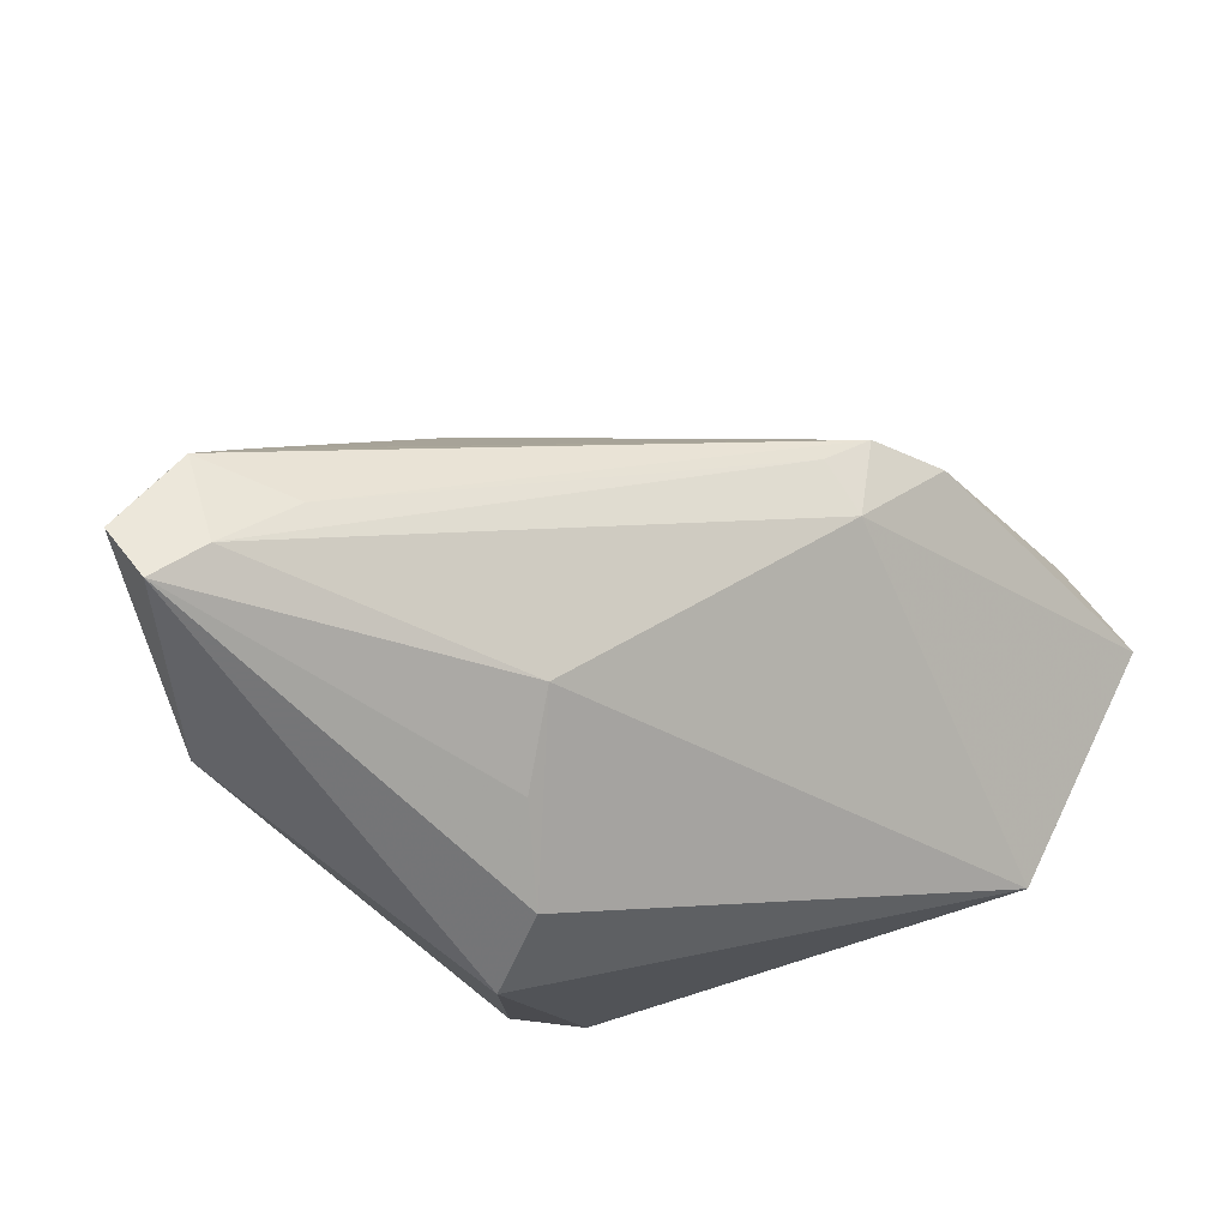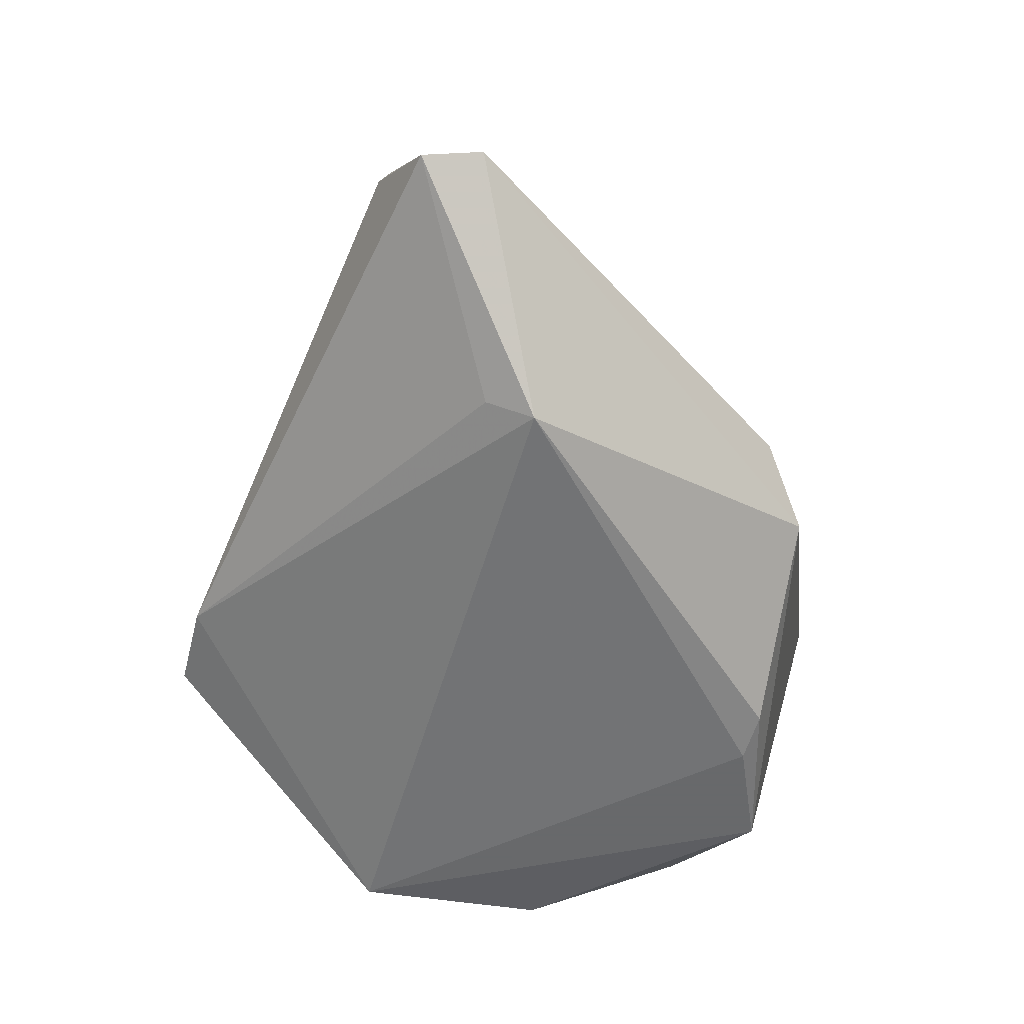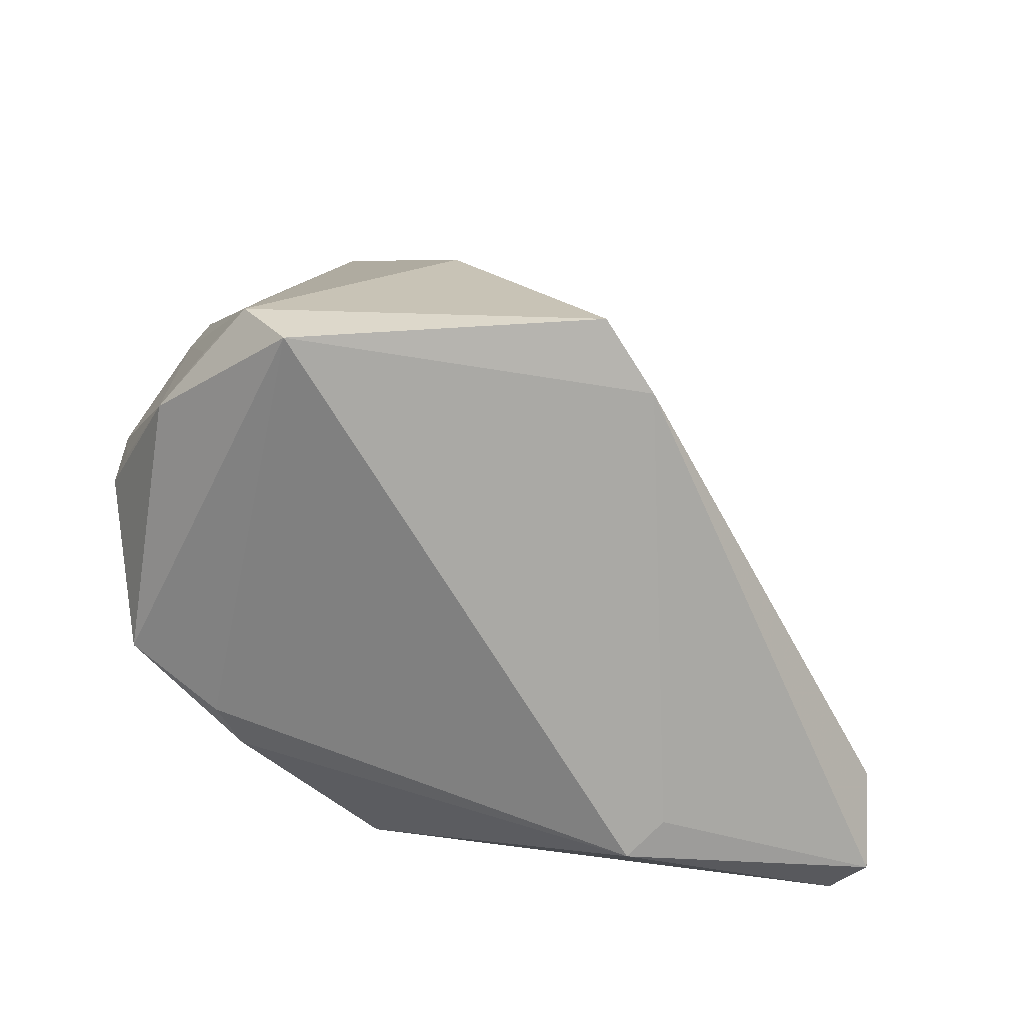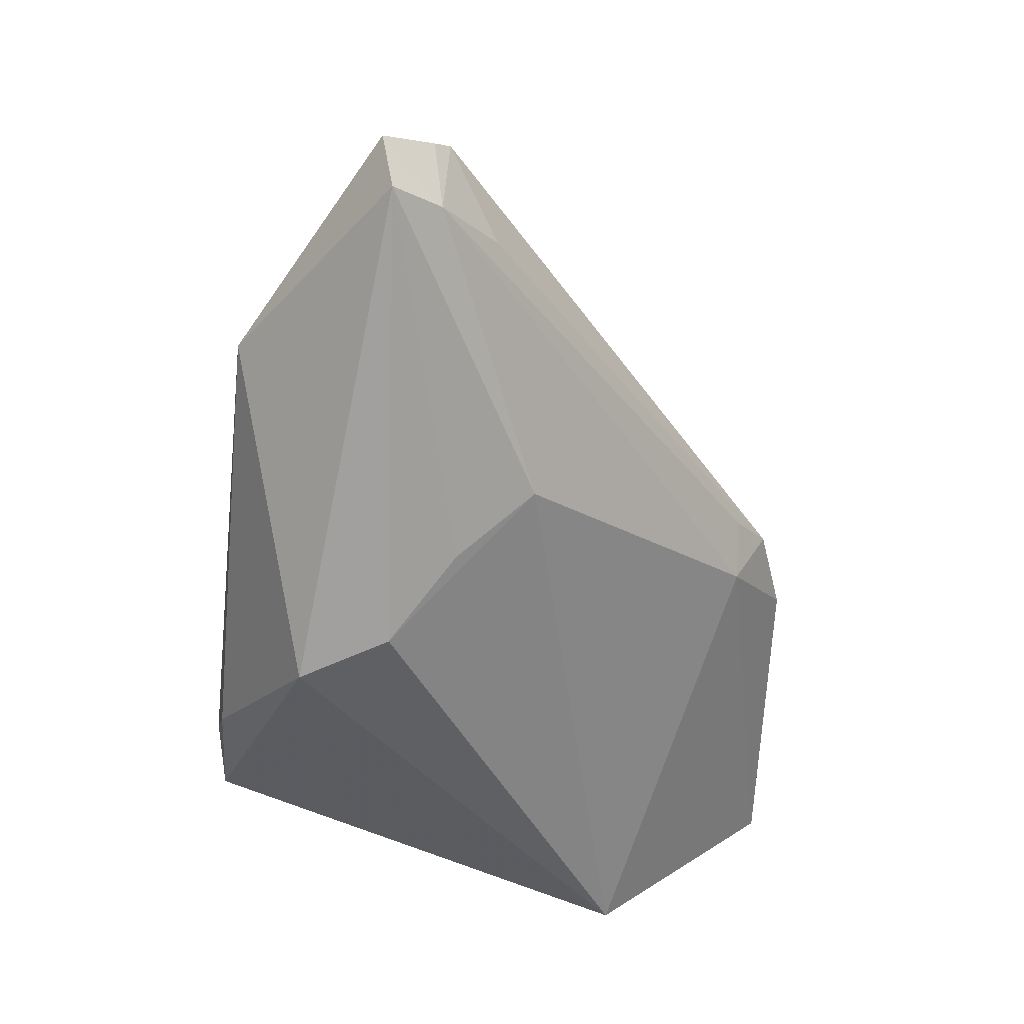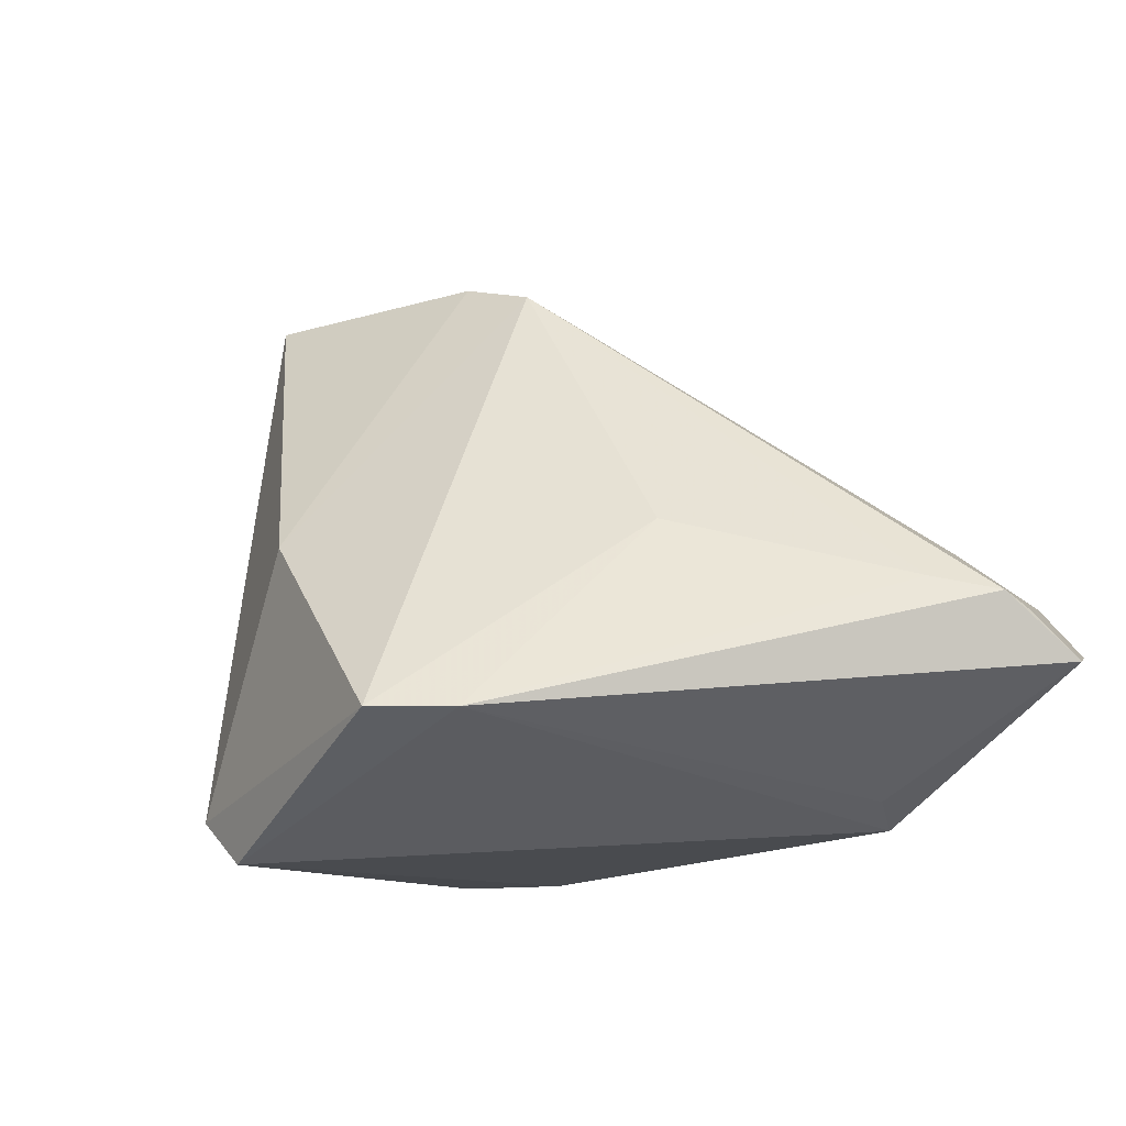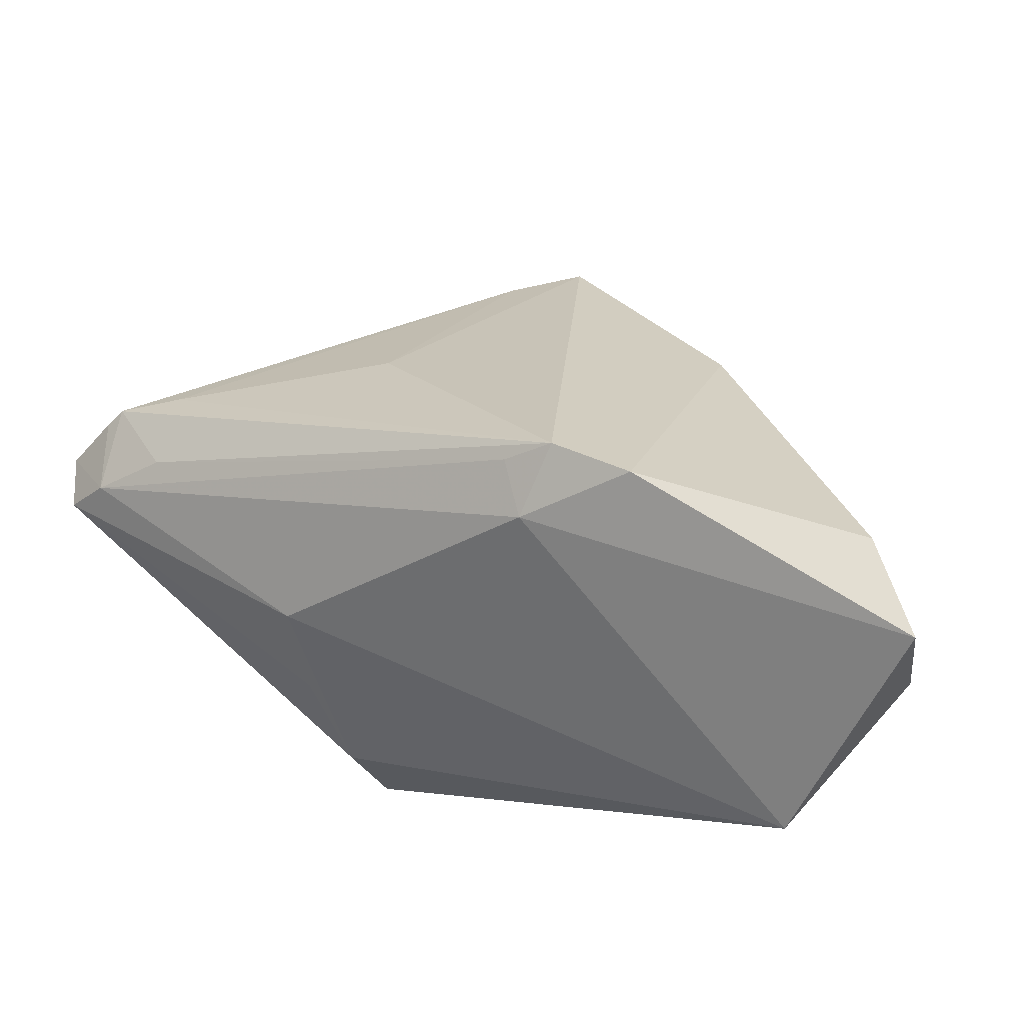
<metadata>
{"format":"obj","ext":"obj","renderer":"f3d","projection":"perspective","resolution":1024,"background":"white","views":[{"elev":-59.0,"azim":-48.3,"up":"+Y"},{"elev":-52.6,"azim":-49.6,"up":"+Z"},{"elev":25.1,"azim":-158.9,"up":"+Y"},{"elev":-72.2,"azim":-92.3,"up":"+Y"},{"elev":-11.4,"azim":-122.3,"up":"+Z"},{"elev":76.1,"azim":41.9,"up":"+Z"}]}
</metadata>
<code>
v 0.04262 0.008748 -0.02682
v -0.01186 -0.02985 0.002169
v -0.02569 0.02873 -0.02233
v -6.632e-05 -0.001285 0.02941
v -0.02716 -0.0263 -0.03256
v 0.03593 -0.008291 -0.03623
v 0.004314 -0.03685 -0.01397
v -0.0258 0.00415 0.0001455
v 0.05175 0.01235 0.009952
v -0.05269 -0.03198 -0.0162
v 0.01288 0.005888 0.03623
v 0.007172 0.03372 -0.0006398
v 0.003416 0.003038 0.03336
v -0.05114 -0.02579 -0.01068
v 0.04932 0.01372 0.02827
v 0.03835 0.01865 0.03492
v 0.005866 -0.005307 0.02923
v 0.02078 0.03573 -0.03105
v 0.02643 0.02961 -0.0309
v -0.03071 -0.02235 -0.02978
v 0.0313 0.02321 -0.03381
v -0.04531 -0.01712 -0.007196
v 0.04048 0.01244 -0.0272
v 0.0493 0.01272 0.03616
v -0.04023 -0.02591 -0.003223
v -0.01988 0.03685 -0.02226
v -0.0453 -0.03298 -0.009416
v 0.05266 0.01297 0.01735
v 0.05269 -0.009948 0.01461
v 0.00941 -0.03626 -0.02422
v -0.05054 -0.02334 -0.008959
v 0.02217 -0.01981 -0.03519
v 0.04566 0.0106 -0.01808
v -0.005233 -0.03395 -0.006595
v 0.01327 0.03503 -0.03623
v -0.04802 -0.03685 -0.01477
v 0.02497 -0.01516 -0.03623
f 26 13 12
f 18 26 12
f 35 26 18
f 16 18 12
f 36 5 30
f 13 26 8
f 37 5 35
f 35 18 21
f 33 23 21
f 12 13 11
f 11 16 12
f 24 16 11
f 25 13 31
f 24 28 15
f 15 28 18
f 15 16 24
f 18 16 15
f 29 28 24
f 31 13 22
f 13 8 22
f 5 36 10
f 10 20 5
f 30 5 32
f 5 37 32
f 18 28 9
f 33 21 9
f 9 29 33
f 28 29 9
f 13 25 4
f 36 2 27
f 27 25 31
f 27 4 25
f 27 10 36
f 30 29 7
f 7 29 2
f 7 36 30
f 3 8 26
f 3 22 8
f 31 22 3
f 3 10 31
f 20 10 3
f 5 20 3
f 3 26 35
f 35 5 3
f 1 23 33
f 33 29 1
f 1 21 23
f 19 21 18
f 18 9 19
f 19 9 21
f 17 27 2
f 4 27 17
f 17 11 13
f 13 4 17
f 2 29 17
f 24 11 17
f 17 29 24
f 31 10 14
f 14 27 31
f 10 27 14
f 34 2 36
f 36 7 34
f 34 7 2
f 6 29 30
f 30 32 6
f 6 32 37
f 6 1 29
f 6 37 35
f 35 21 6
f 21 1 6

</code>
